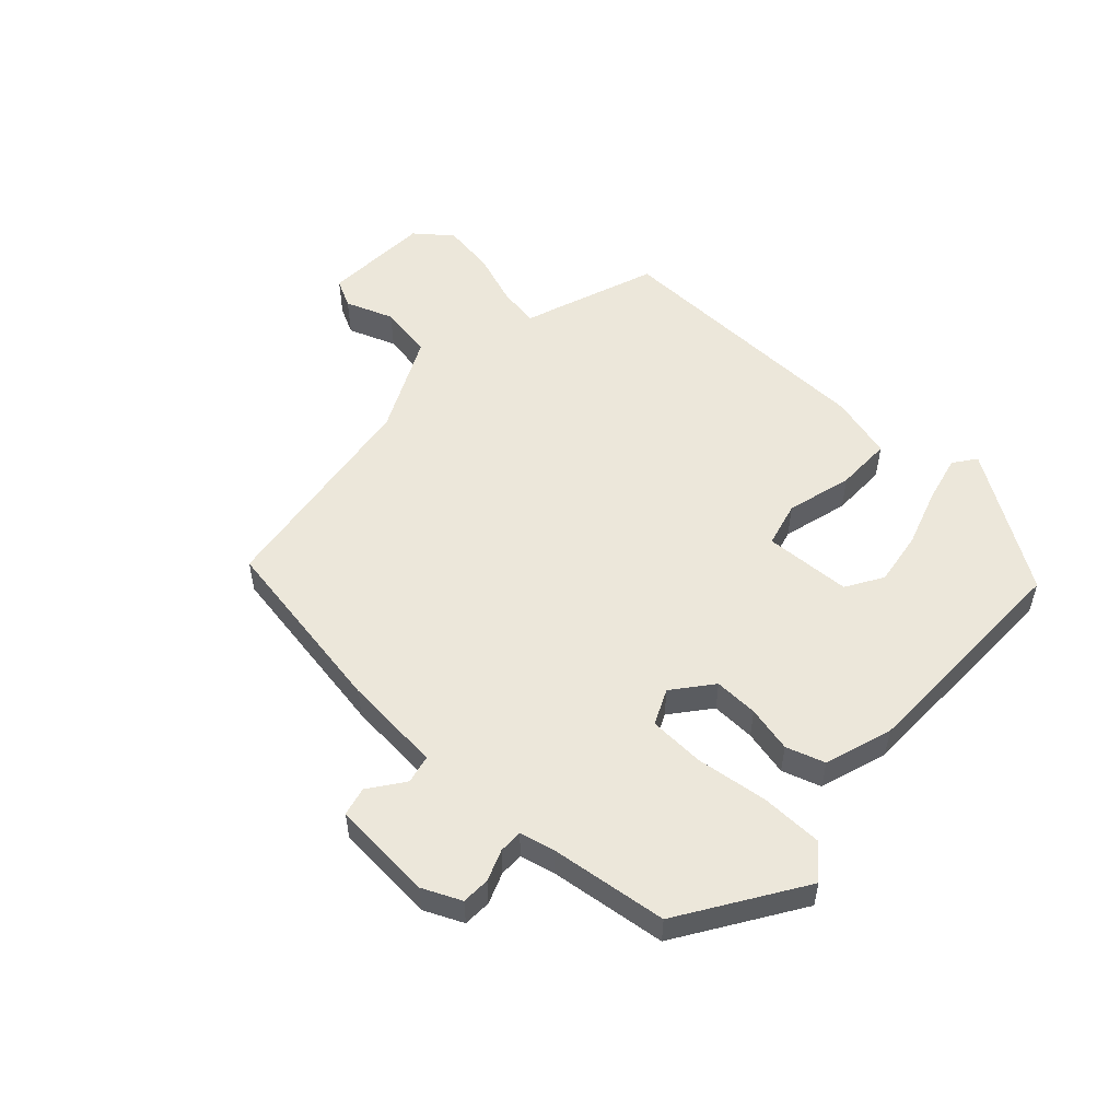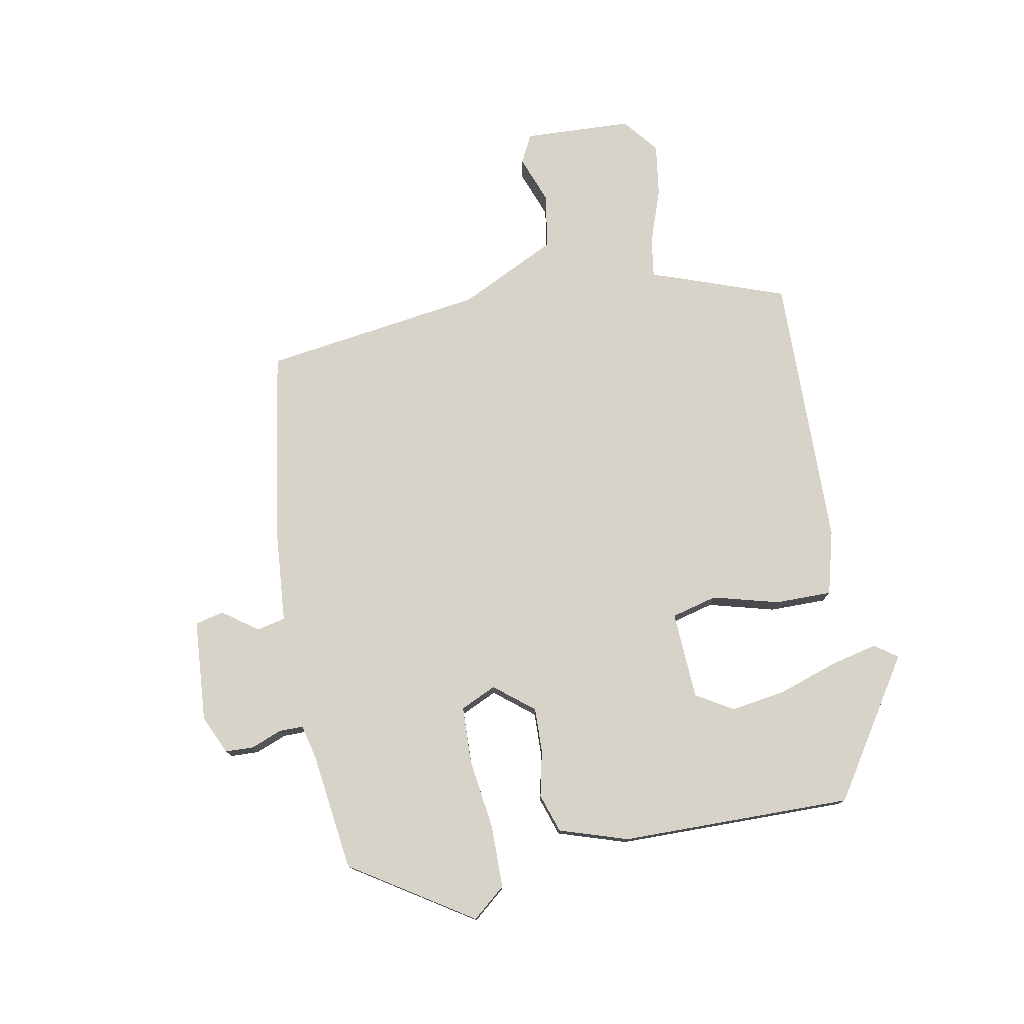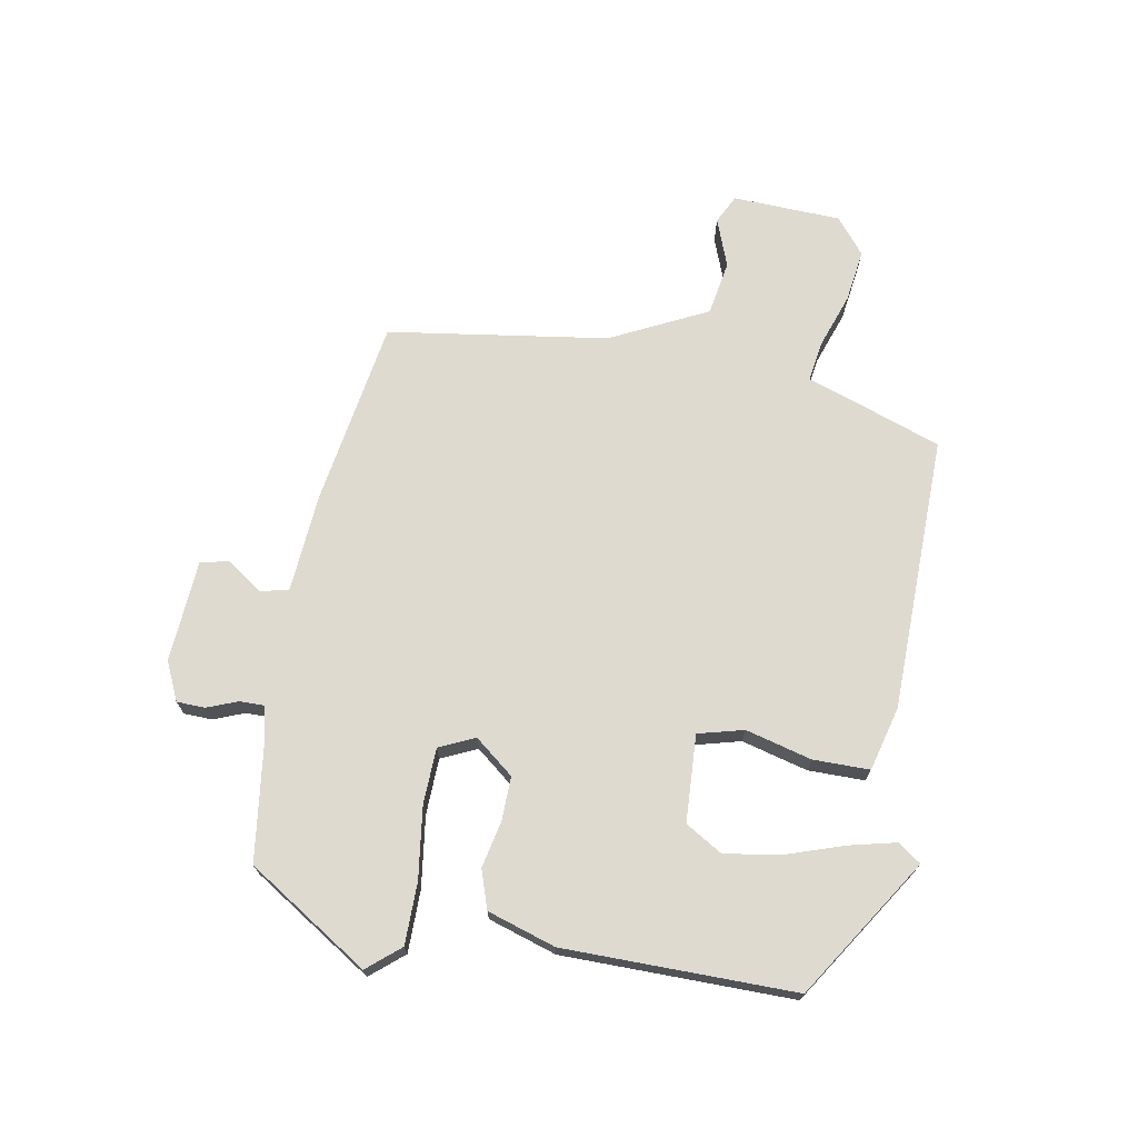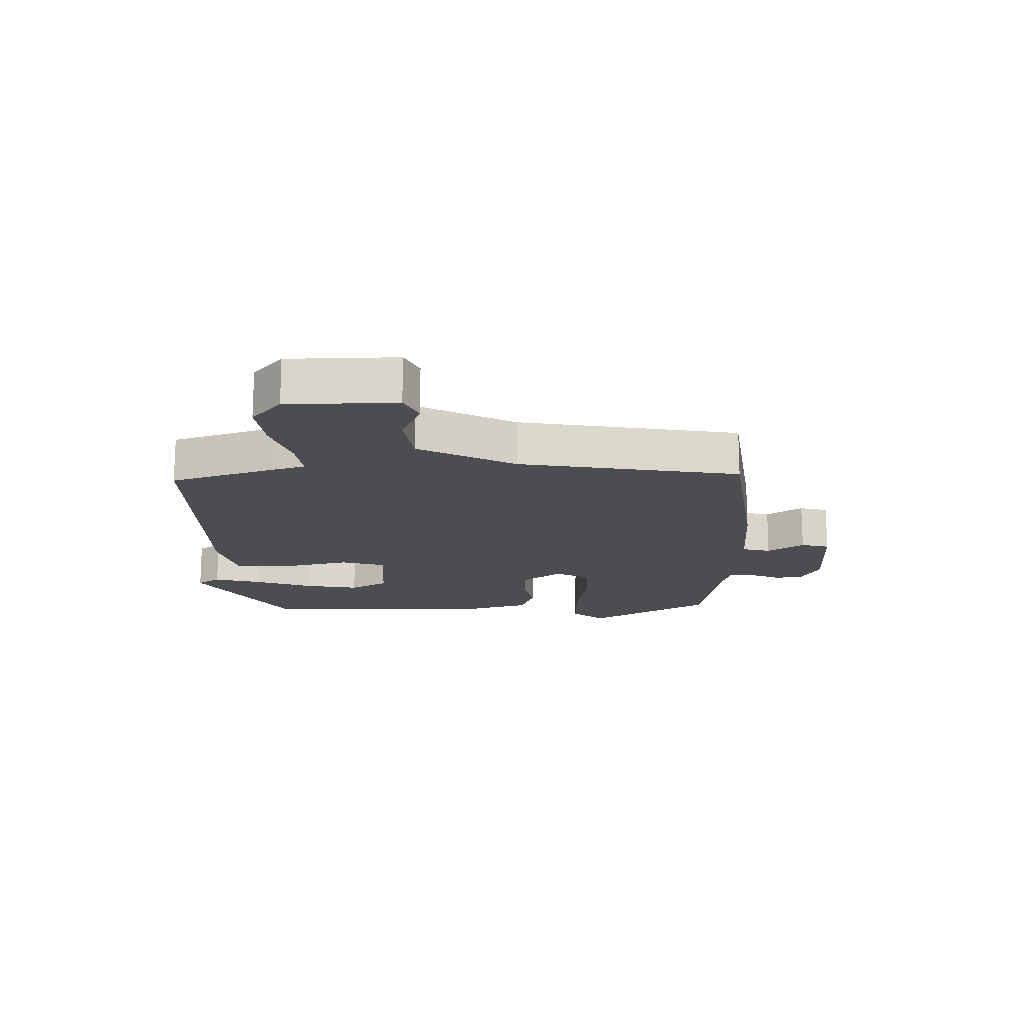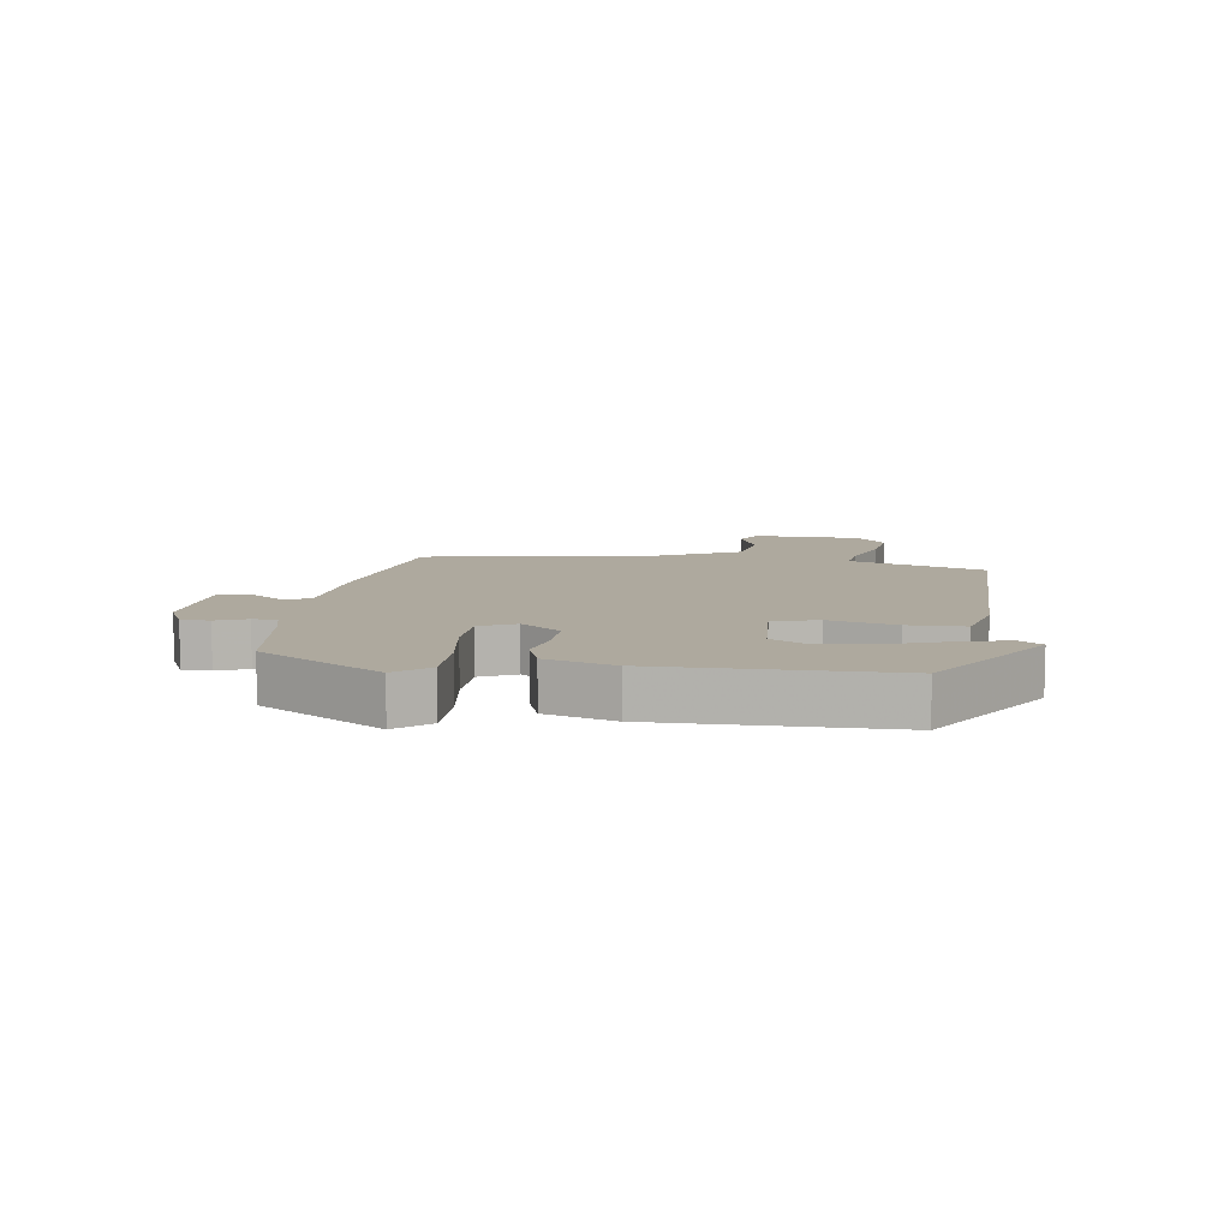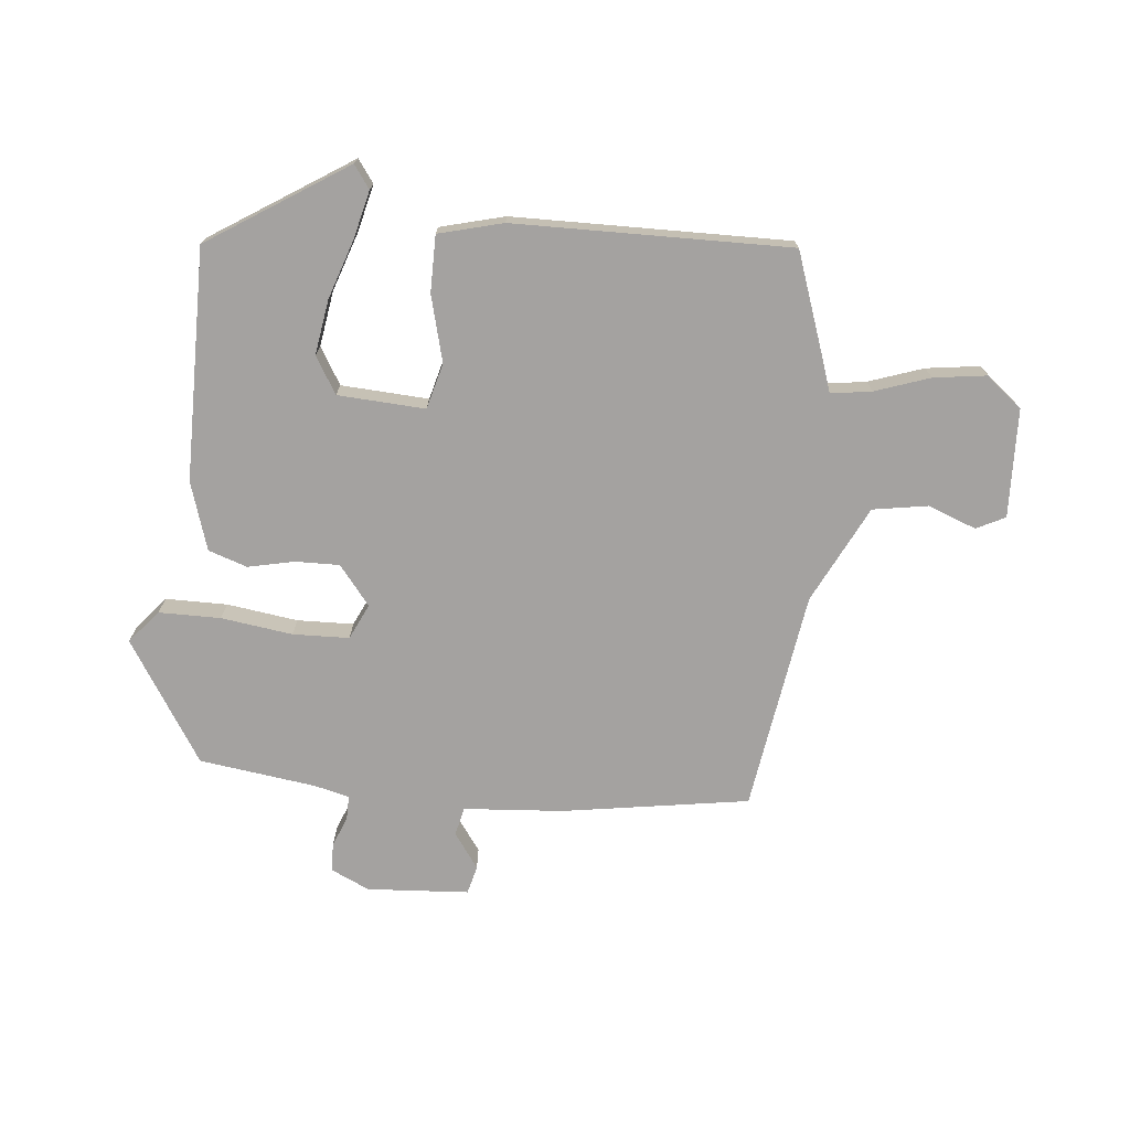
<metadata>
{"format":"obj","ext":"obj","renderer":"f3d","projection":"perspective","resolution":1024,"background":"white","views":[{"elev":53.4,"azim":41.2,"up":"+Y"},{"elev":76.6,"azim":77.7,"up":"+Y"},{"elev":71.0,"azim":98.3,"up":"+Y"},{"elev":-16.1,"azim":-92.1,"up":"+Y"},{"elev":9.1,"azim":95.6,"up":"+Y"},{"elev":-72.7,"azim":172.3,"up":"+Y"}]}
</metadata>
<code>
v -0.42 0.07 -0.484
v -0.485 0.07 -0.319
v -0.505 0.07 -0.266
v -0.571 0.07 -0.278
v -0.659 0.07 -0.312
v -0.745 0.07 -0.327
v -0.805 0.07 -0.282
v -0.818 0.07 -0.105
v -0.772 0.07 -0.08
v -0.692 0.07 -0.107
v -0.603 0.07 -0.089
v -0.53 0.07 0.072
v -0.489 0.07 0.433
v -0.186 0.07 0.492
v -0.024 0.07 0.51
v -0.015 0.07 0.557
v -0.058 0.07 0.613
v -0.048 0.07 0.66
v 0.118 0.07 0.677
v 0.182 0.07 0.65
v 0.185 0.07 0.604
v 0.167 0.07 0.553
v 0.168 0.07 0.514
v 0.226 0.07 0.502
v 0.417 0.07 0.483
v 0.549 0.07 0.29
v 0.506 0.07 0.235
v 0.405 0.07 0.231
v 0.288 0.07 0.243
v 0.196 0.07 0.237
v 0.171 0.07 0.178
v 0.224 0.07 0.116
v 0.296 0.07 0.12
v 0.371 0.07 0.139
v 0.435 0.07 0.12
v 0.474 0.07 0.01
v 0.489 0.07 -0.367
v 0.269 0.07 -0.52
v 0.241 0.07 -0.484
v 0.257 0.07 -0.406
v 0.286 0.07 -0.309
v 0.297 0.07 -0.219
v 0.259 0.07 -0.16
v 0.116 0.07 -0.157
v 0.099 0.07 -0.232
v 0.131 0.07 -0.339
v 0.134 0.07 -0.431
v 0.03 0.07 -0.462
v -0.42 0 -0.484
v -0.485 0 -0.319
v -0.505 0 -0.266
v -0.571 0 -0.278
v -0.659 0 -0.312
v -0.745 0 -0.327
v -0.805 0 -0.282
v -0.818 0 -0.105
v -0.772 0 -0.08
v -0.692 0 -0.107
v -0.603 0 -0.089
v -0.53 0 0.072
v -0.489 0 0.433
v -0.186 0 0.492
v -0.024 0 0.51
v -0.015 0 0.557
v -0.058 0 0.613
v -0.048 0 0.66
v 0.118 0 0.677
v 0.182 0 0.65
v 0.185 0 0.604
v 0.167 0 0.553
v 0.168 0 0.514
v 0.226 0 0.502
v 0.417 0 0.483
v 0.549 0 0.29
v 0.506 0 0.235
v 0.405 0 0.231
v 0.288 0 0.243
v 0.196 0 0.237
v 0.171 0 0.178
v 0.224 0 0.116
v 0.296 0 0.12
v 0.371 0 0.139
v 0.435 0 0.12
v 0.474 0 0.01
v 0.489 0 -0.367
v 0.269 0 -0.52
v 0.241 0 -0.484
v 0.257 0 -0.406
v 0.286 0 -0.309
v 0.297 0 -0.219
v 0.259 0 -0.16
v 0.116 0 -0.157
v 0.099 0 -0.232
v 0.131 0 -0.339
v 0.134 0 -0.431
v 0.03 0 -0.462
f 45 46 47 48
f 44 45 48 1
f 38 39 40 41
f 38 41 42
f 37 38 42
f 36 37 42 43
f 33 34 35 36
f 32 33 36 43
f 26 27 28 29
f 24 25 26 29
f 23 24 29 30
f 19 20 21 22
f 19 22 23
f 16 17 18 19
f 15 16 19 23
f 12 13 14 15
f 11 12 15 23
f 7 8 9 10
f 7 10 11
f 4 5 6 7
f 3 4 7 11
f 44 1 2 3
f 44 3 11 23
f 31 32 43 44
f 23 30 31
f 23 31 44
f 96 95 94 93
f 49 96 93 92
f 89 88 87 86
f 90 89 86
f 90 86 85
f 91 90 85 84
f 84 83 82 81
f 91 84 81 80
f 77 76 75 74
f 77 74 73 72
f 78 77 72 71
f 70 69 68 67
f 71 70 67
f 67 66 65 64
f 71 67 64 63
f 63 62 61 60
f 71 63 60 59
f 58 57 56 55
f 59 58 55
f 55 54 53 52
f 59 55 52 51
f 51 50 49 92
f 71 59 51 92
f 92 91 80 79
f 79 78 71
f 92 79 71
f 1 49 50 2
f 2 50 51 3
f 3 51 52 4
f 4 52 53 5
f 5 53 54 6
f 6 54 55 7
f 7 55 56 8
f 8 56 57 9
f 9 57 58 10
f 10 58 59 11
f 11 59 60 12
f 12 60 61 13
f 13 61 62 14
f 14 62 63 15
f 15 63 64 16
f 16 64 65 17
f 17 65 66 18
f 18 66 67 19
f 19 67 68 20
f 20 68 69 21
f 21 69 70 22
f 22 70 71 23
f 23 71 72 24
f 24 72 73 25
f 25 73 74 26
f 26 74 75 27
f 27 75 76 28
f 28 76 77 29
f 29 77 78 30
f 30 78 79 31
f 31 79 80 32
f 32 80 81 33
f 33 81 82 34
f 34 82 83 35
f 35 83 84 36
f 36 84 85 37
f 37 85 86 38
f 38 86 87 39
f 39 87 88 40
f 40 88 89 41
f 41 89 90 42
f 42 90 91 43
f 43 91 92 44
f 44 92 93 45
f 45 93 94 46
f 46 94 95 47
f 47 95 96 48
f 48 96 49 1

</code>
